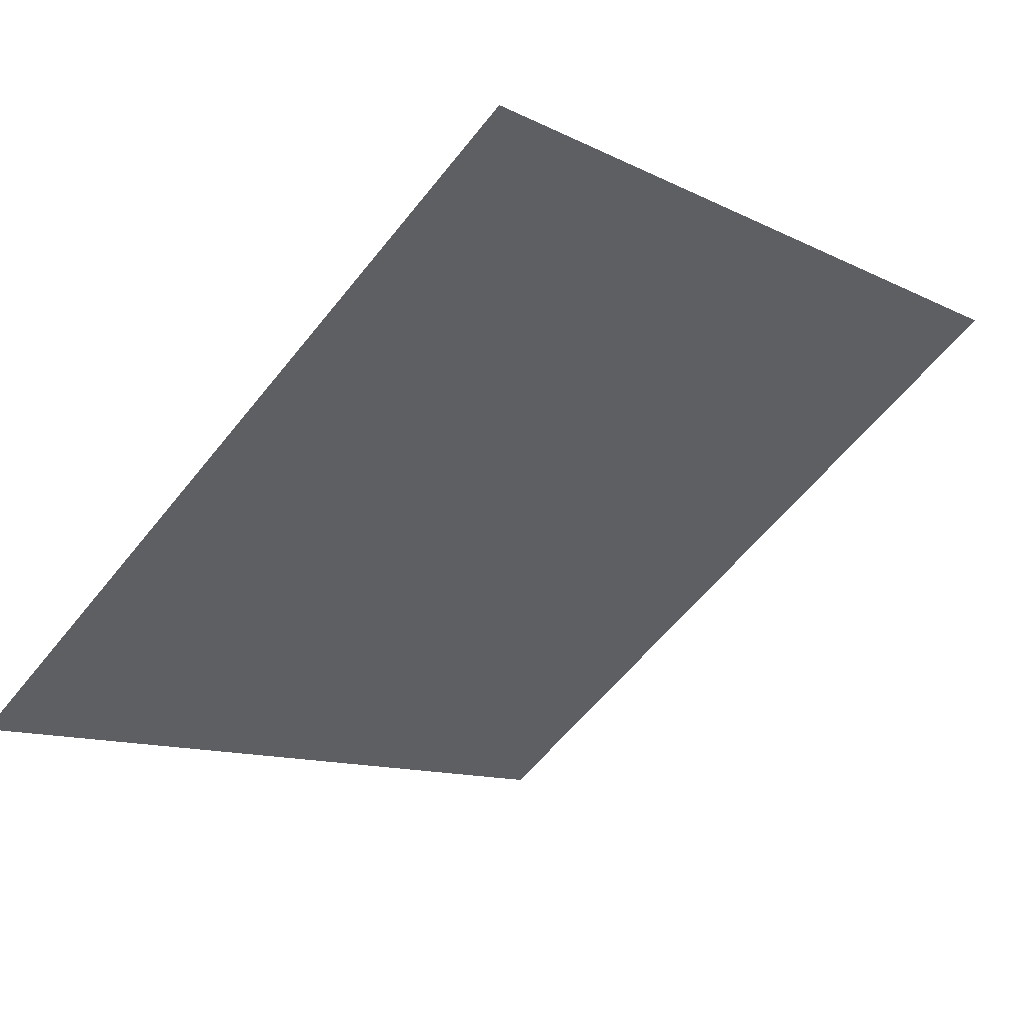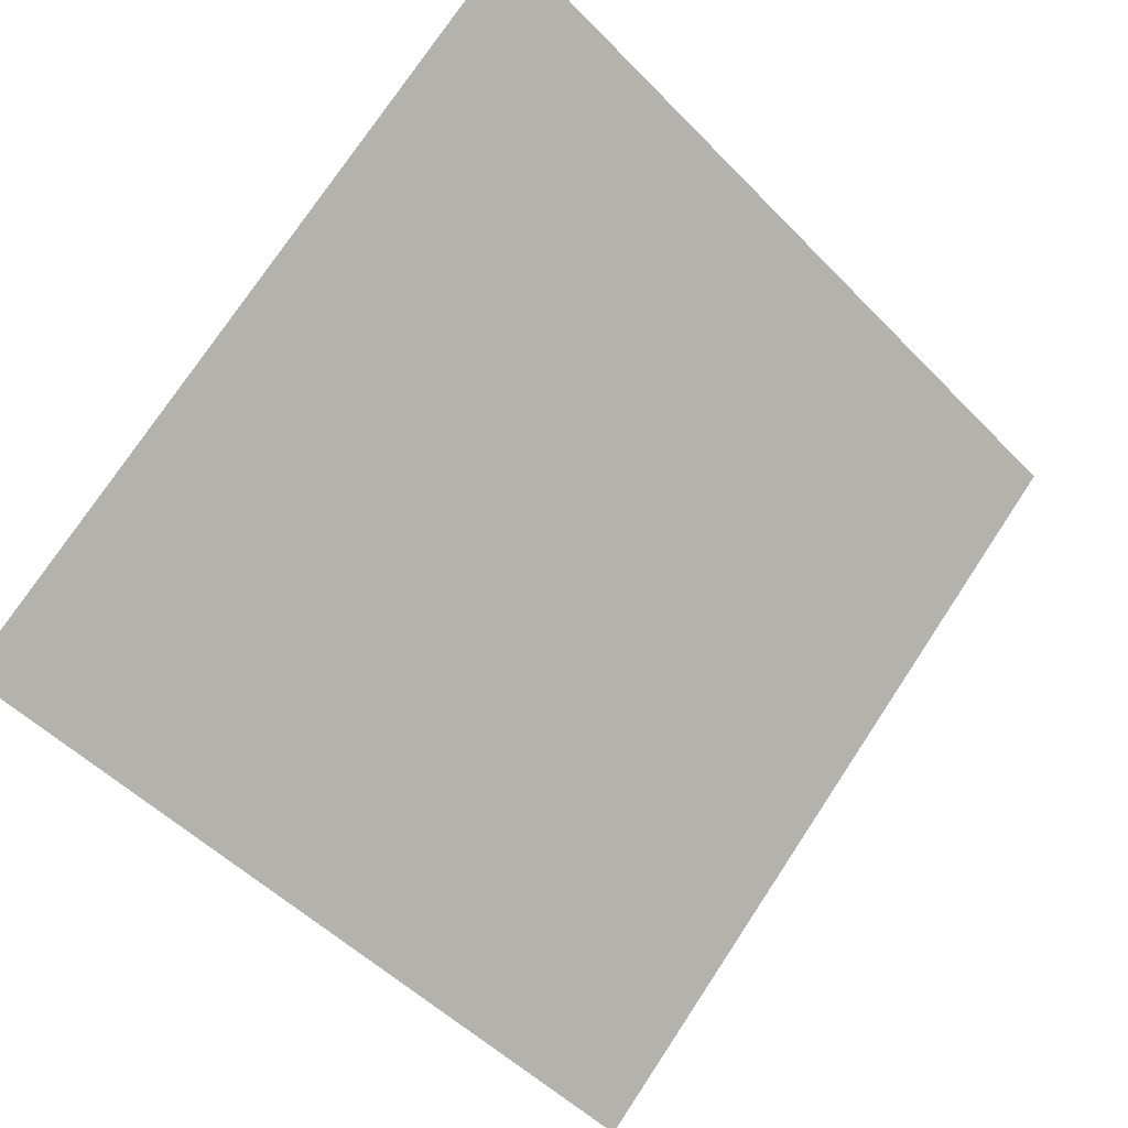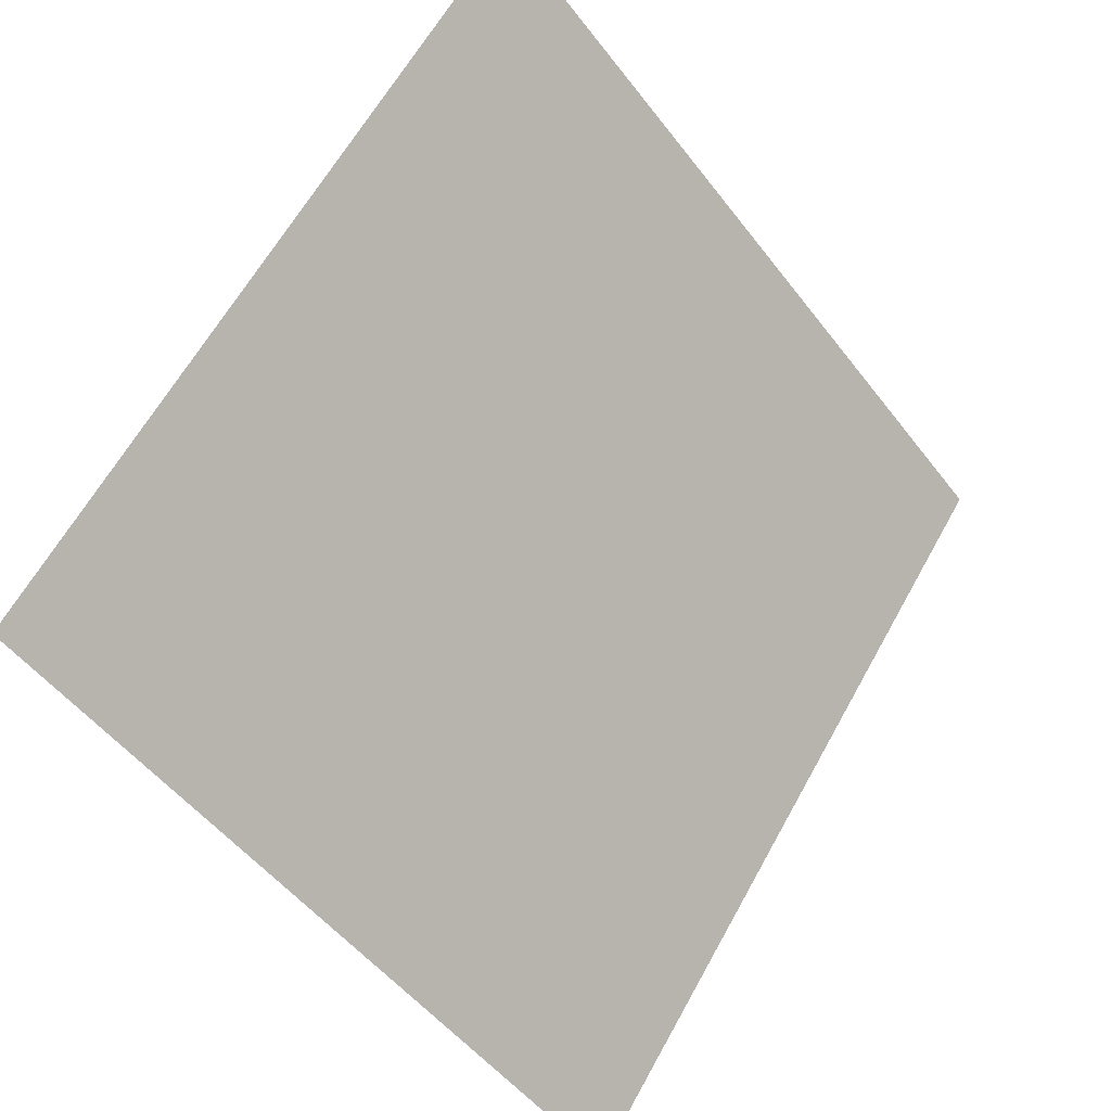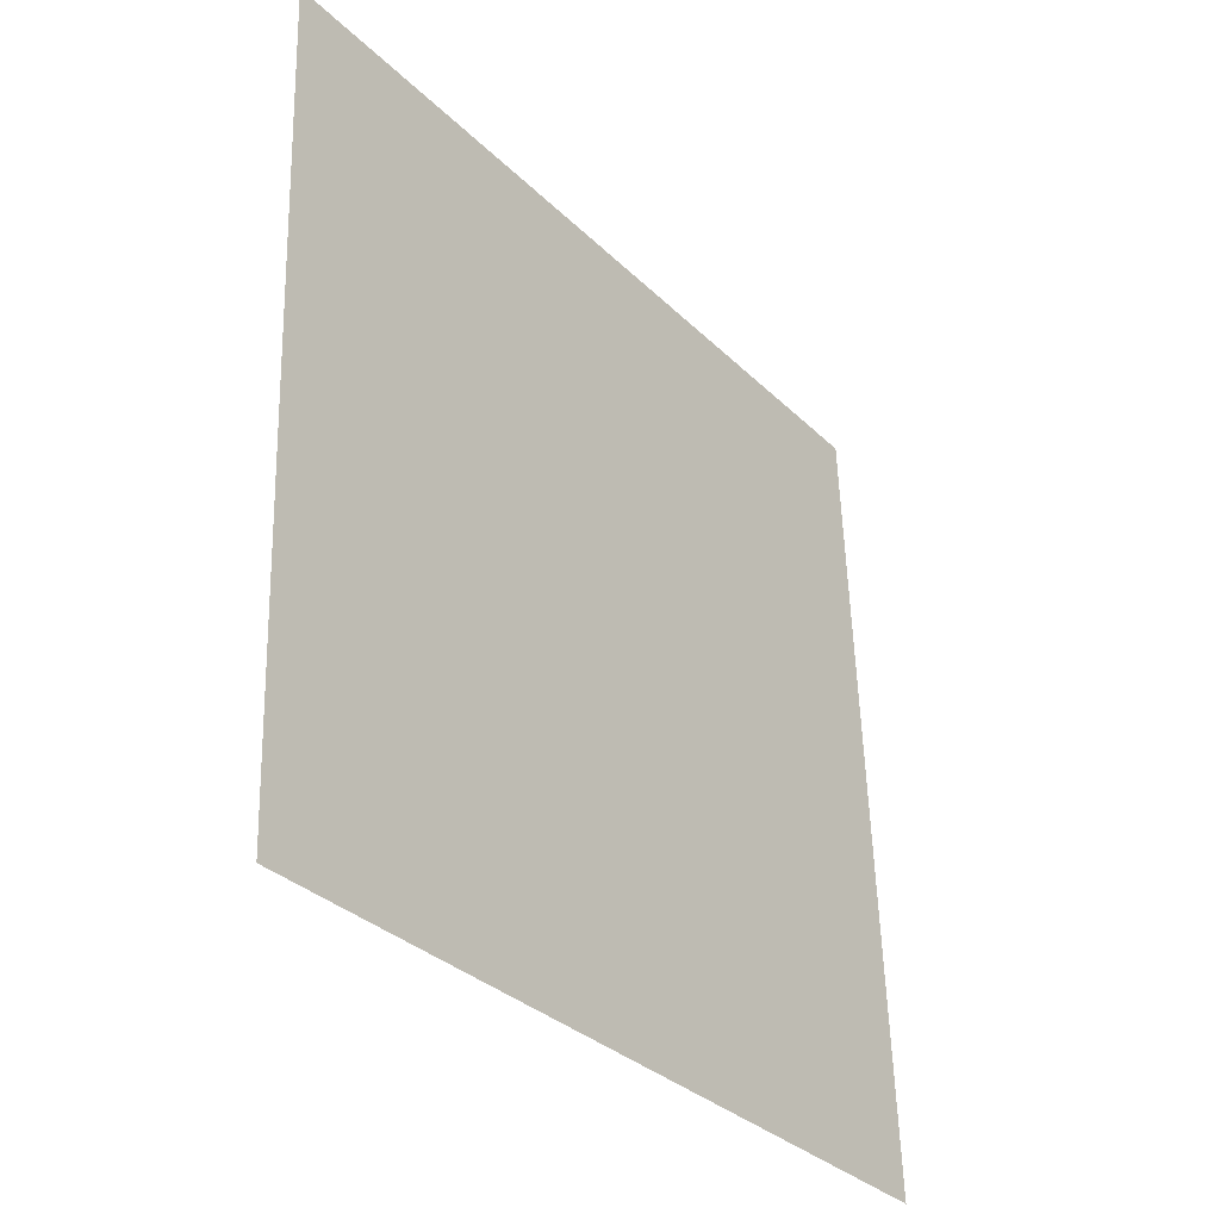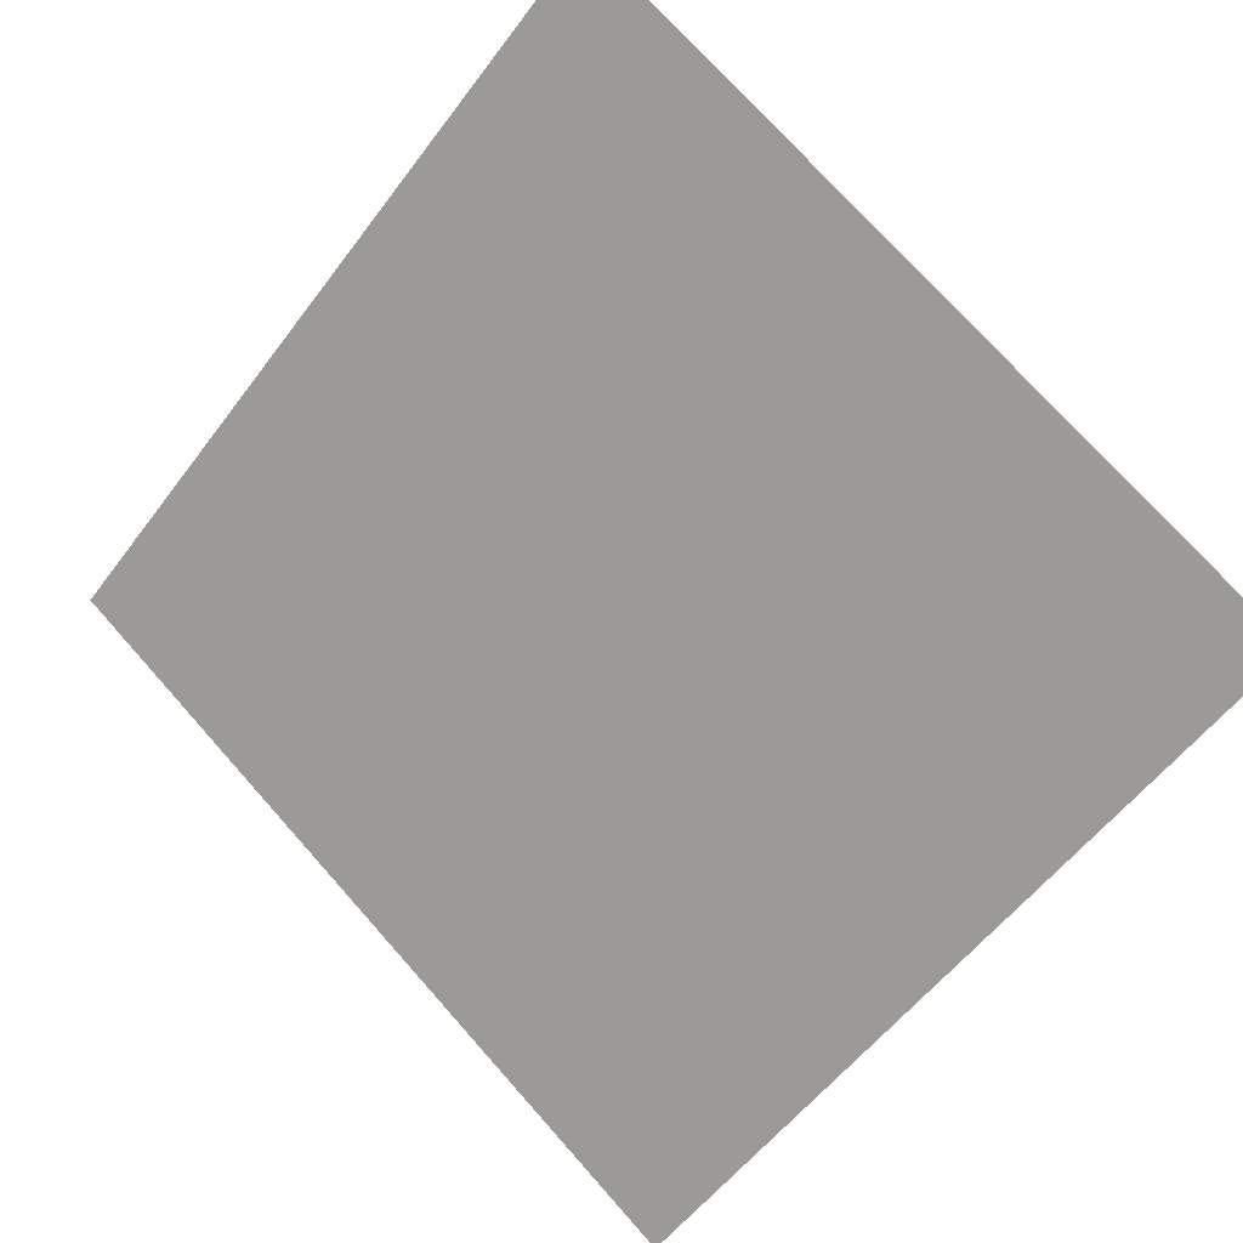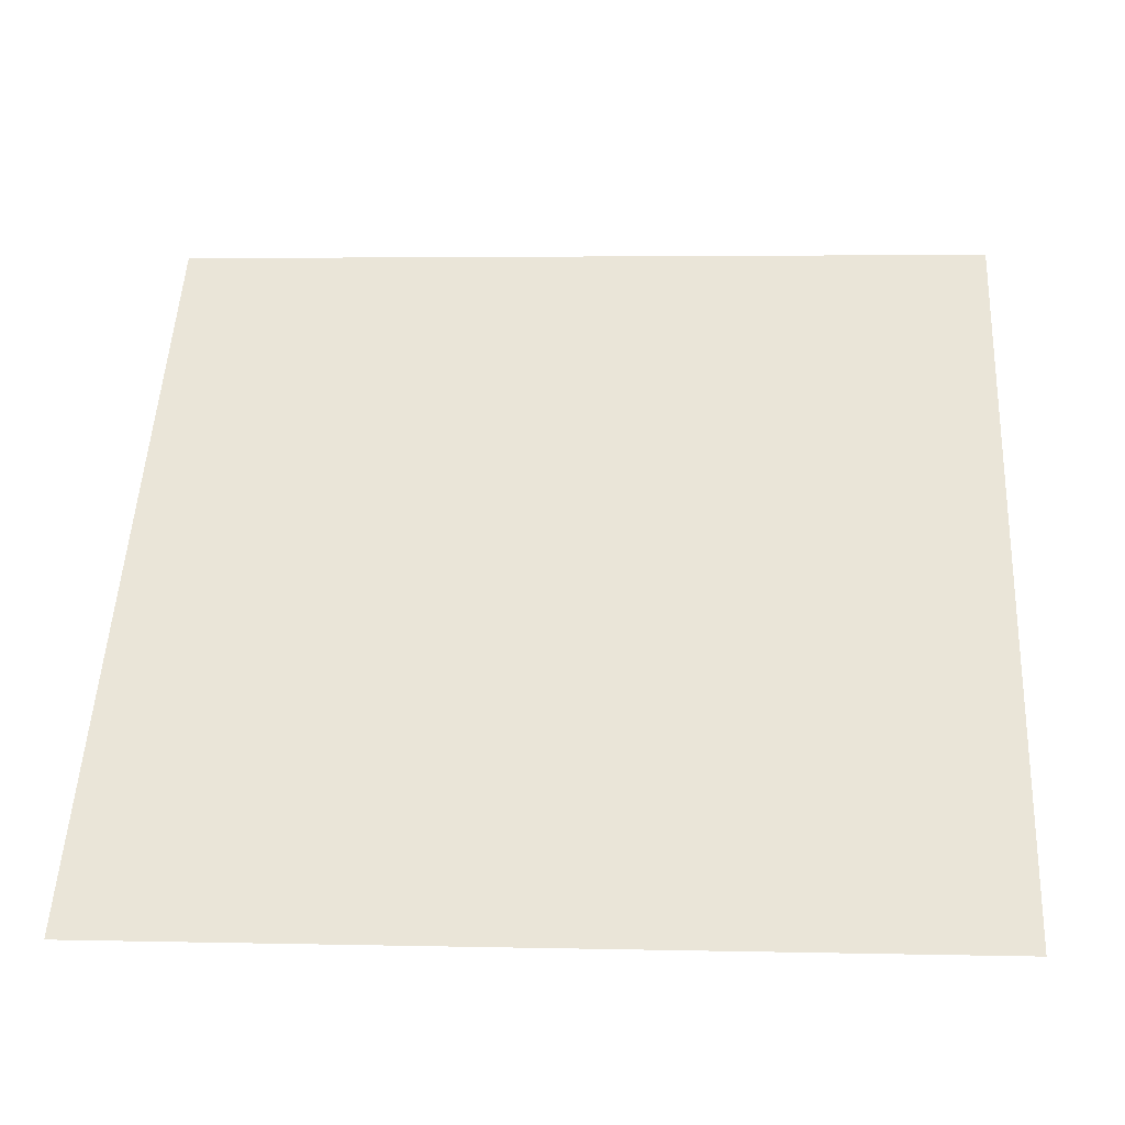
<metadata>
{"format":"obj","ext":"obj","renderer":"f3d","projection":"perspective","resolution":1024,"background":"white","views":[{"elev":-9.8,"azim":-49.3,"up":"+Y"},{"elev":74.3,"azim":124.1,"up":"+Y"},{"elev":-51.6,"azim":124.7,"up":"+Z"},{"elev":57.0,"azim":-93.0,"up":"+Z"},{"elev":76.2,"azim":-131.2,"up":"+Y"},{"elev":-3.2,"azim":3.0,"up":"+Z"}]}
</metadata>
<code>
v 0.2618 0.5398 0.1841
v 0.2553 0.54 0.1841
v 0.2554 0.5439 0.1894
v 0.2619 0.5438 0.1893
f 4 3 2 1

</code>
